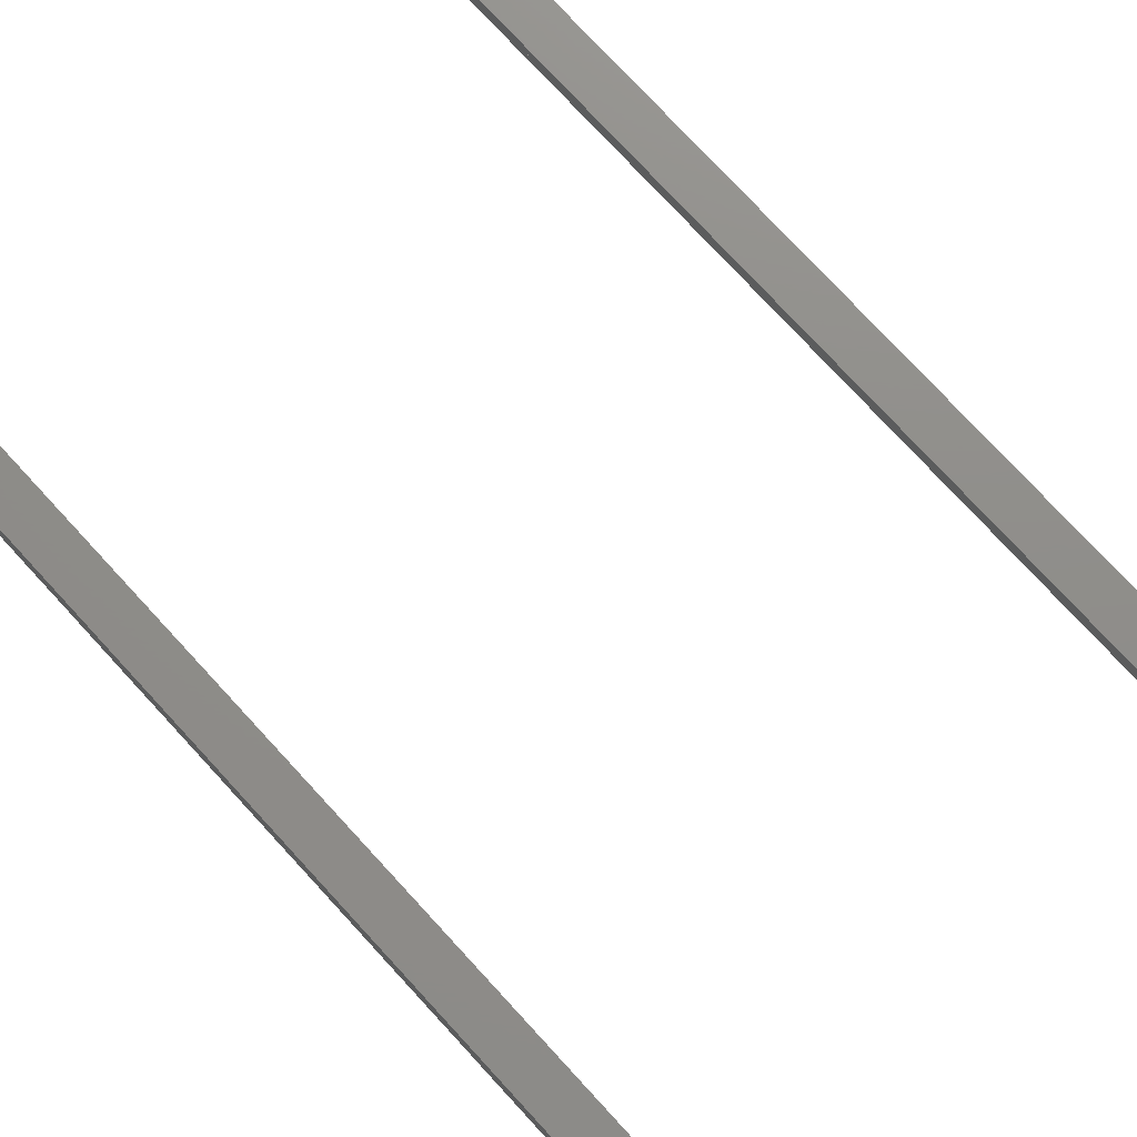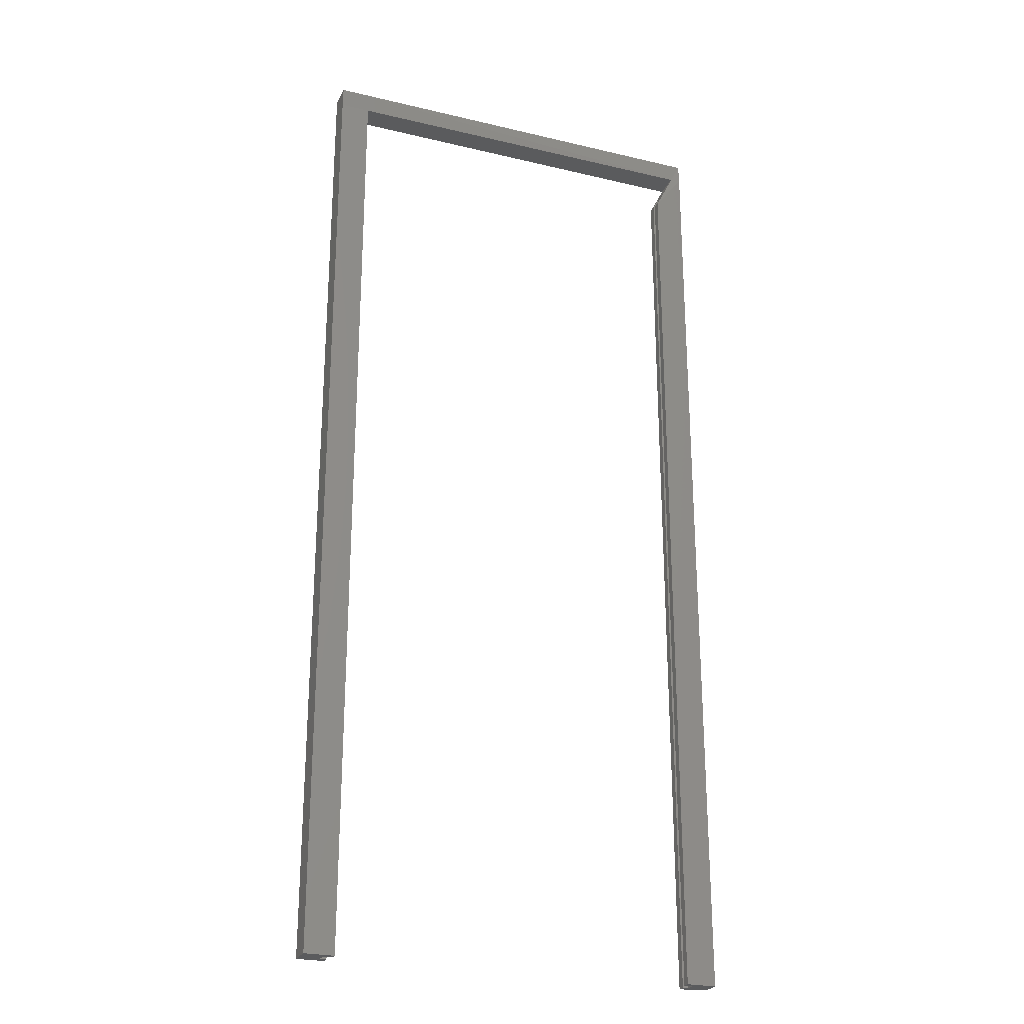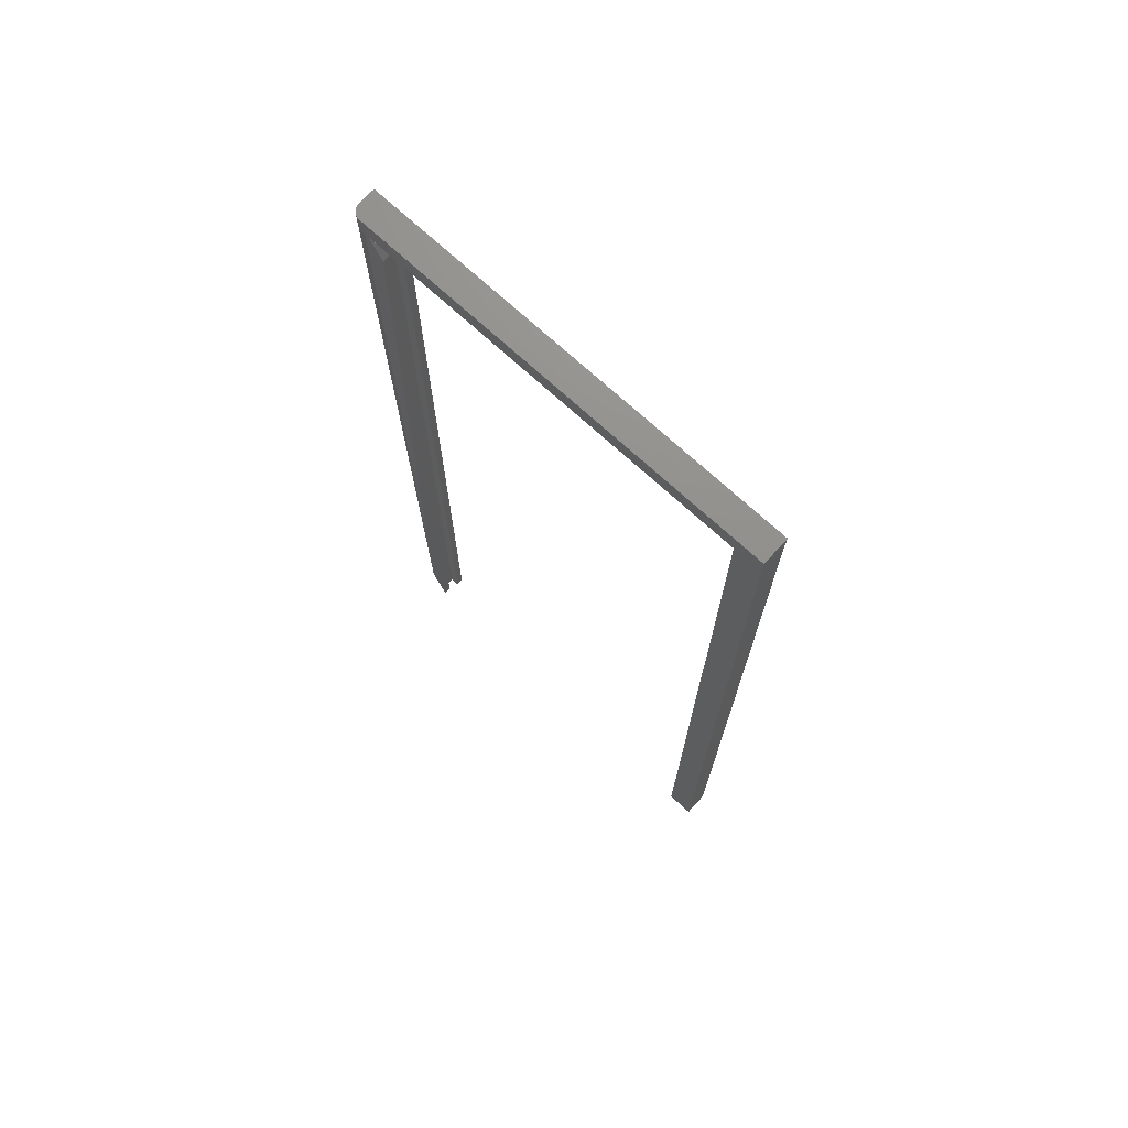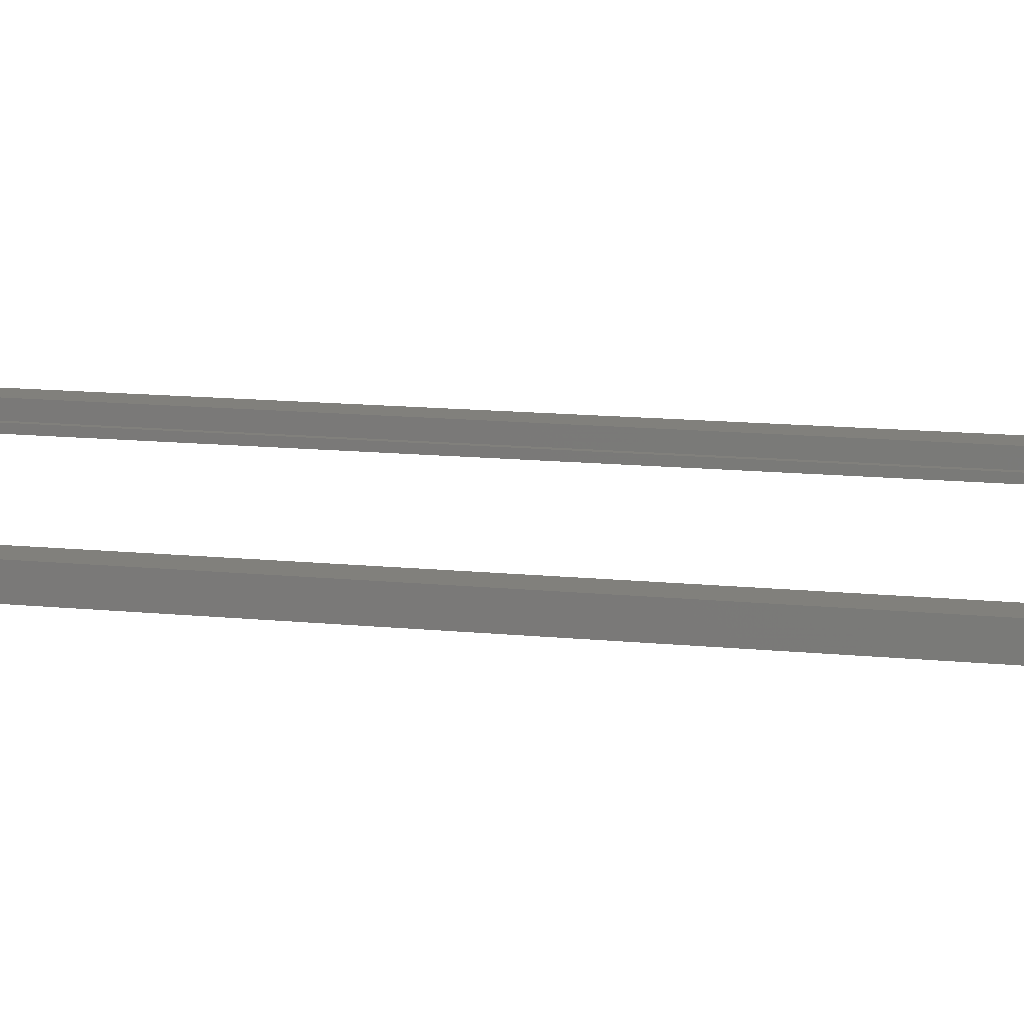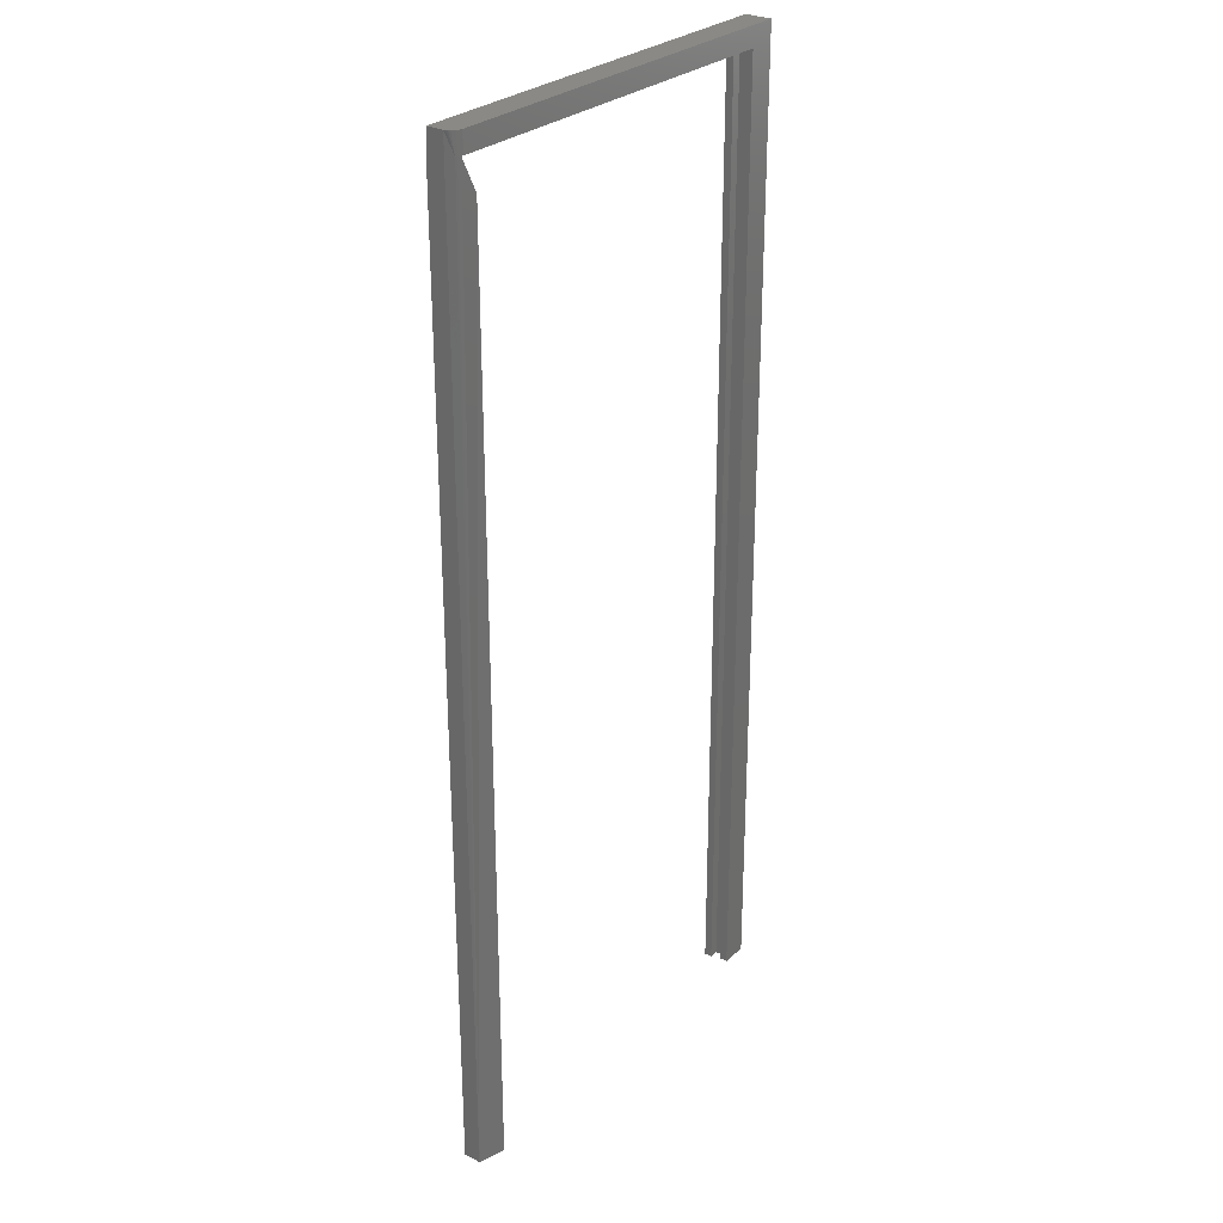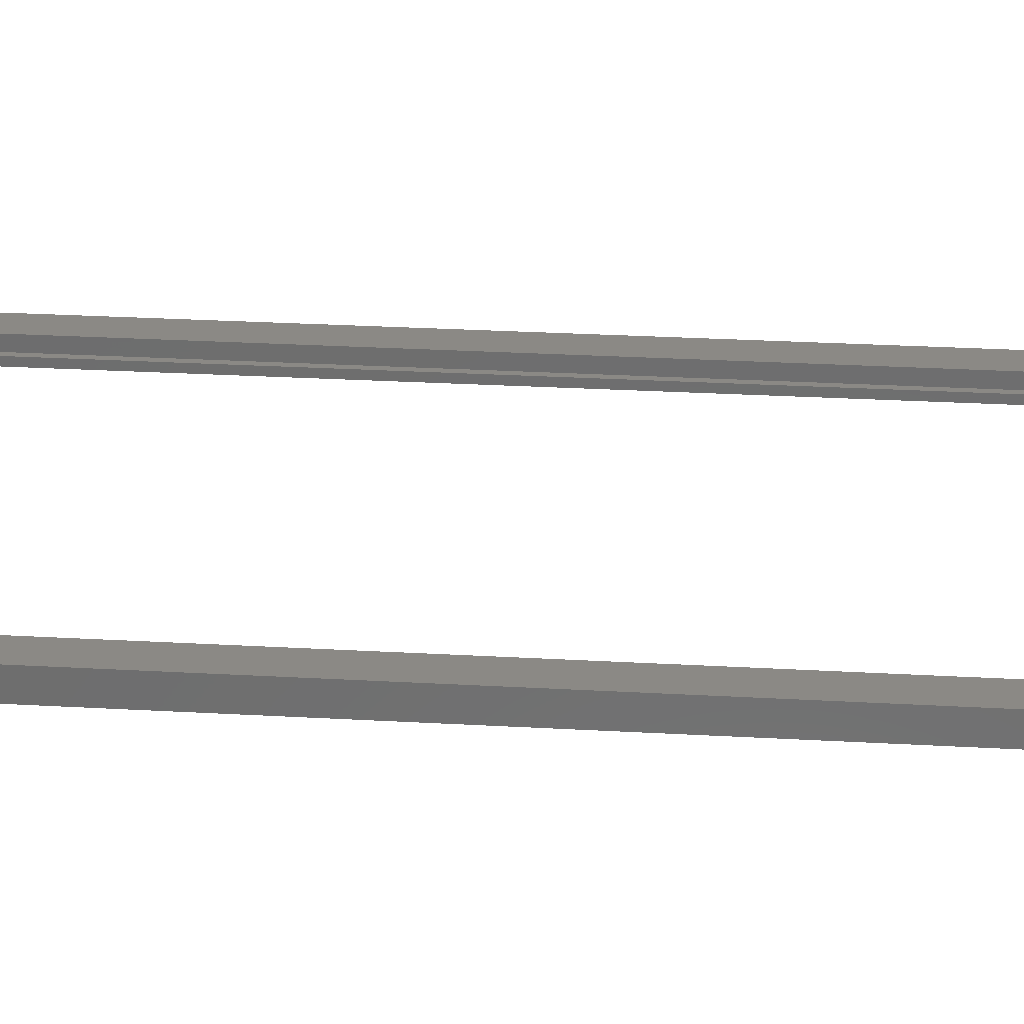
<metadata>
{"format":"stl","ext":"stl","renderer":"f3d","projection":"perspective","resolution":1024,"background":"white","views":[{"elev":73.8,"azim":-42.3,"up":"+Z"},{"elev":-25.4,"azim":-21.0,"up":"+Y"},{"elev":72.8,"azim":-137.6,"up":"+Y"},{"elev":13.9,"azim":-77.6,"up":"+Z"},{"elev":28.2,"azim":126.8,"up":"+Y"},{"elev":29.4,"azim":-85.3,"up":"+Z"}]}
</metadata>
<code>
# stl→obj: 49 verts, 94 faces
v -0.1285 0.01562 0.07944
v -0.1298 0.01562 0.07872
v -0.1313 0.01562 0.07828
v -0.1328 0.01562 0.07812
v -0.4531 0.01562 0.07812
v -0.4531 0.01562 0.09885
v -0.125 0.01562 0.09885
v -0.125 0.01562 0.08594
v -0.1252 0.01562 0.08441
v -0.1256 0.01562 0.08295
v -0.1263 0.01562 0.0816
v -0.1273 0.01562 0.08041
v -0.1328 1.778e-17 0.07812
v -0.4319 1.178e-18 0.07812
v -0.4319 -0.75 0.07812
v -0.4531 -0.75 0.07812
v -0.4531 1.096e-18 0.09786
v -0.4531 -0.75 0.09786
v -0.4319 -0.75 0.08405
v -0.4368 -0.75 0.08405
v -0.4368 -0.75 0.09194
v -0.4297 -0.75 0.09786
v -0.4297 -0.75 0.09194
v -0.1328 1.004e-19 0.07993
v -0.1315 1.786e-17 0.07824
v -0.4319 1.506e-18 0.08405
v -0.1328 1.893e-17 0.09885
v -0.4297 2.068e-18 0.09194
v -0.4297 2.397e-18 0.09786
v -0.4368 1.671e-18 0.09194
v -0.4368 1.233e-18 0.08405
v -0.125 1.63e-18 0.09967
v -0.125 -0.75 0.08594
v -0.1302 1.795e-17 0.07859
v -0.1289 1.805e-17 0.07916
v -0.1278 3.78e-19 0.07993
v -0.146 -0.75 0.07993
v -0.146 -0.02632 0.07993
v -0.125 -0.75 0.09967
v -0.1415 -0.75 0.09375
v -0.1484 -0.75 0.09375
v -0.1415 -0.75 0.08586
v -0.1484 -0.75 0.09967
v -0.146 -0.75 0.08586
v -0.1415 -0.01743 0.08586
v -0.146 -0.02632 0.08586
v -0.1415 -0.01743 0.09375
v -0.1484 -0.03125 0.09375
v -0.1484 -0.03125 0.09967
f 1 2 3
f 1 3 4
f 1 4 5
f 6 7 8
f 6 8 9
f 6 9 10
f 6 10 11
f 6 11 12
f 6 12 1
f 6 1 5
f 13 14 4
f 4 14 5
f 14 15 5
f 5 15 16
f 6 5 17
f 17 5 16
f 17 16 18
f 19 16 15
f 19 20 16
f 20 18 16
f 20 21 18
f 21 22 18
f 21 23 22
f 13 24 14
f 13 25 24
f 24 26 14
f 24 27 26
f 27 28 26
f 27 29 28
f 30 26 28
f 30 31 26
f 27 32 7
f 17 29 6
f 6 29 27
f 6 27 7
f 29 17 22
f 22 17 18
f 28 29 23
f 23 29 22
f 30 28 21
f 21 28 23
f 31 30 20
f 20 30 21
f 26 31 19
f 19 31 20
f 14 26 15
f 15 26 19
f 33 25 34
f 33 34 35
f 25 33 24
f 33 35 36
f 37 38 33
f 33 38 24
f 39 33 32
f 32 33 8
f 32 8 7
f 40 39 41
f 40 42 39
f 41 39 43
f 42 44 37
f 42 37 33
f 42 33 39
f 36 12 11
f 36 11 10
f 36 10 9
f 36 9 8
f 36 8 33
f 13 4 25
f 25 4 3
f 25 3 34
f 34 3 2
f 34 2 35
f 35 2 1
f 35 1 36
f 36 1 12
f 38 45 24
f 38 46 45
f 47 48 49
f 47 49 27
f 47 27 24
f 47 24 45
f 43 39 49
f 49 39 32
f 49 32 27
f 49 48 43
f 43 48 41
f 46 38 44
f 44 38 37
f 45 46 42
f 42 46 44
f 47 45 40
f 40 45 42
f 48 47 41
f 41 47 40

</code>
